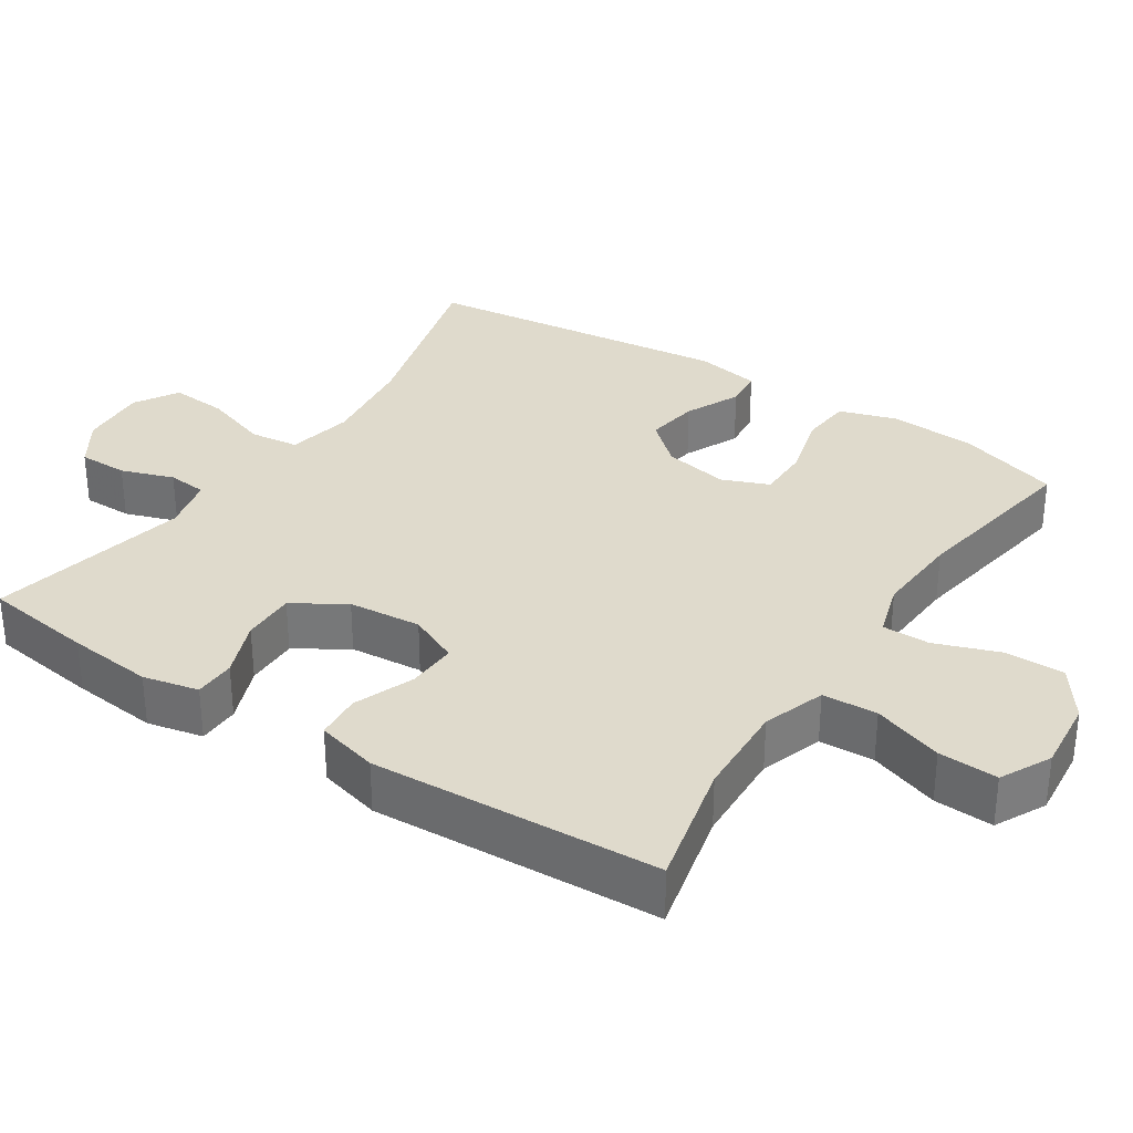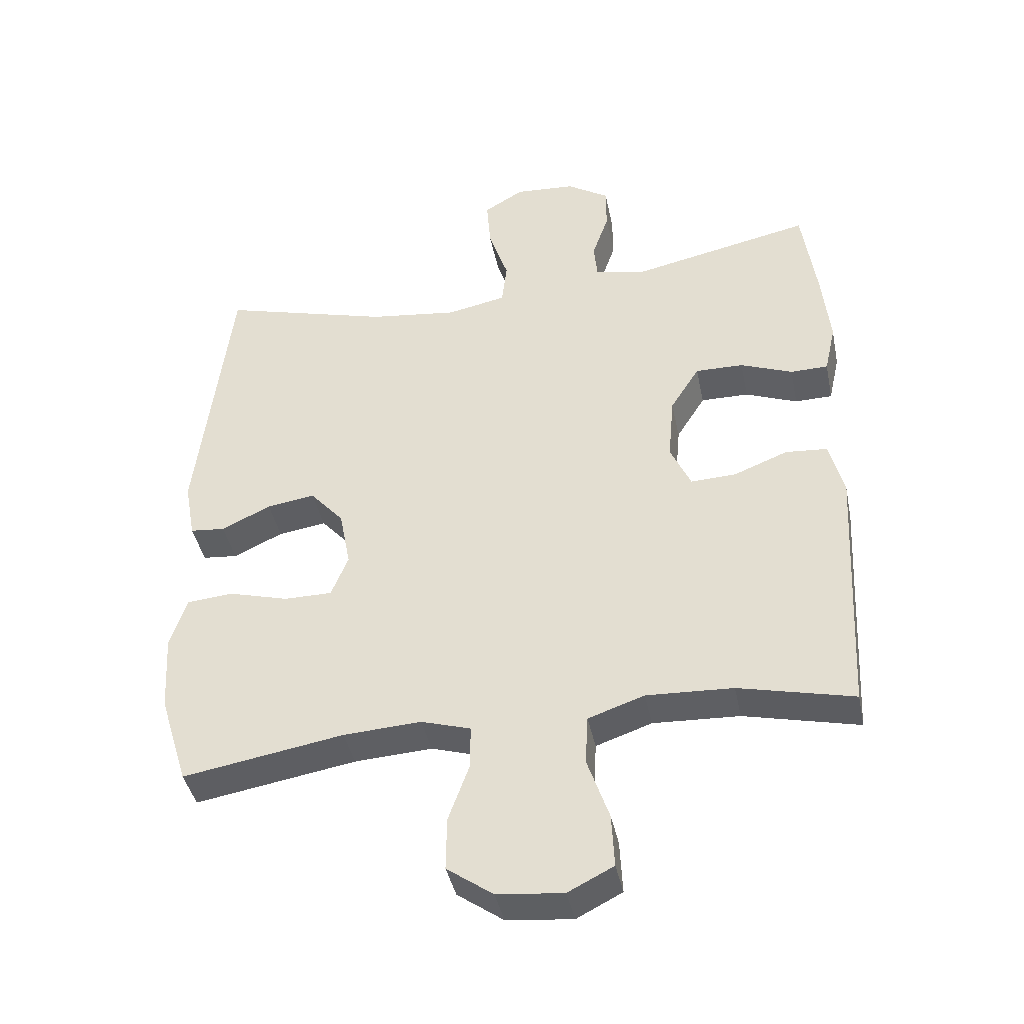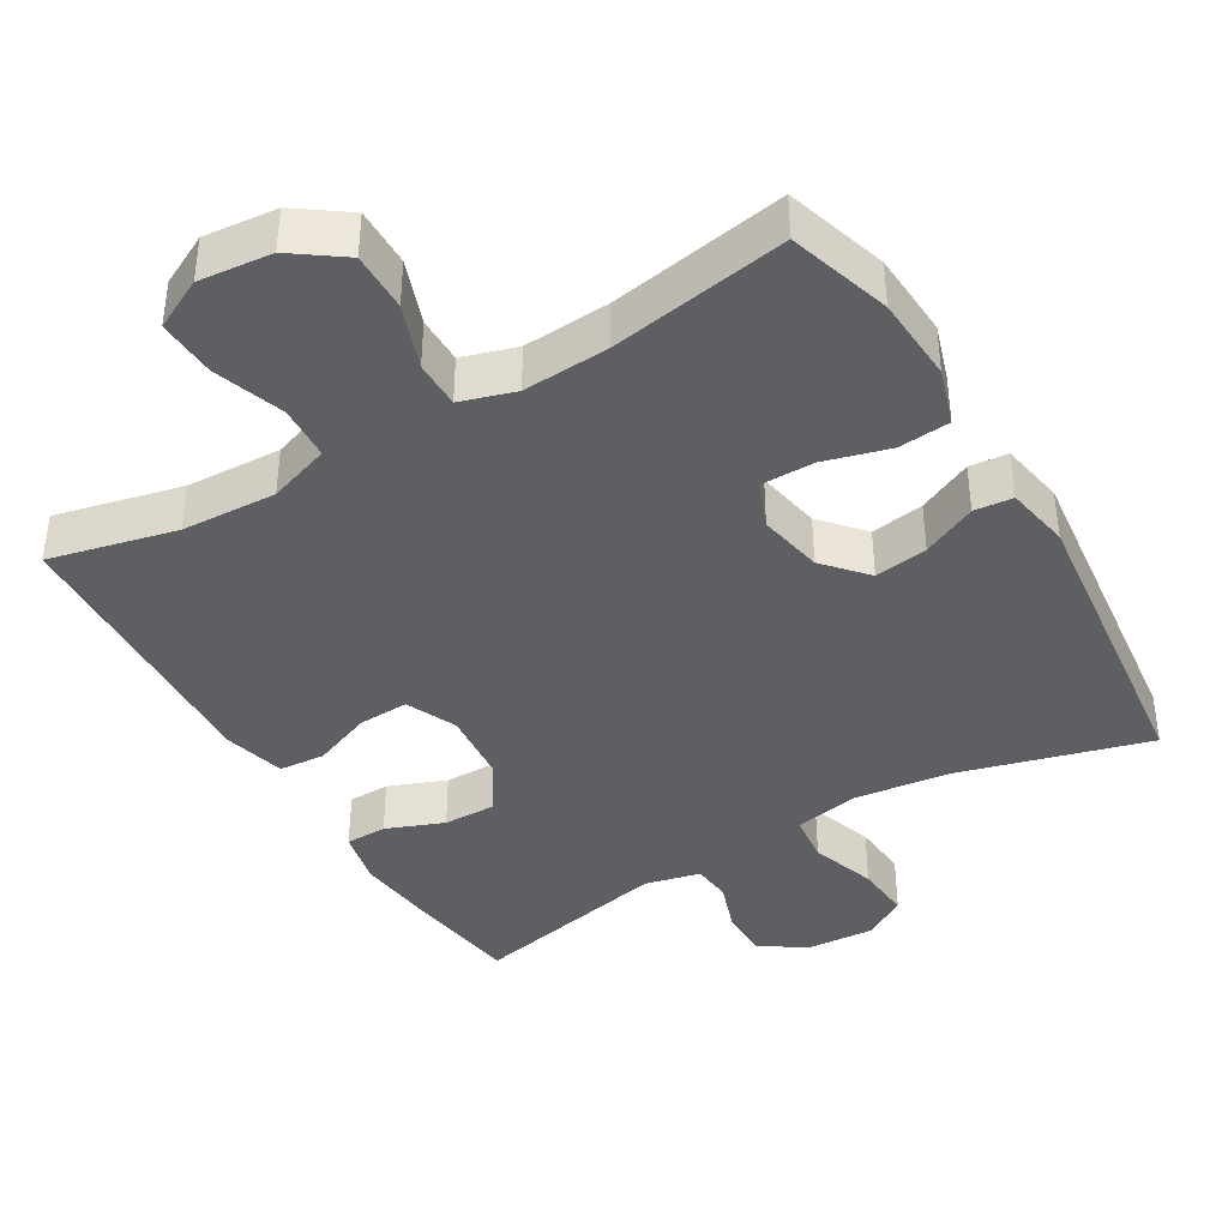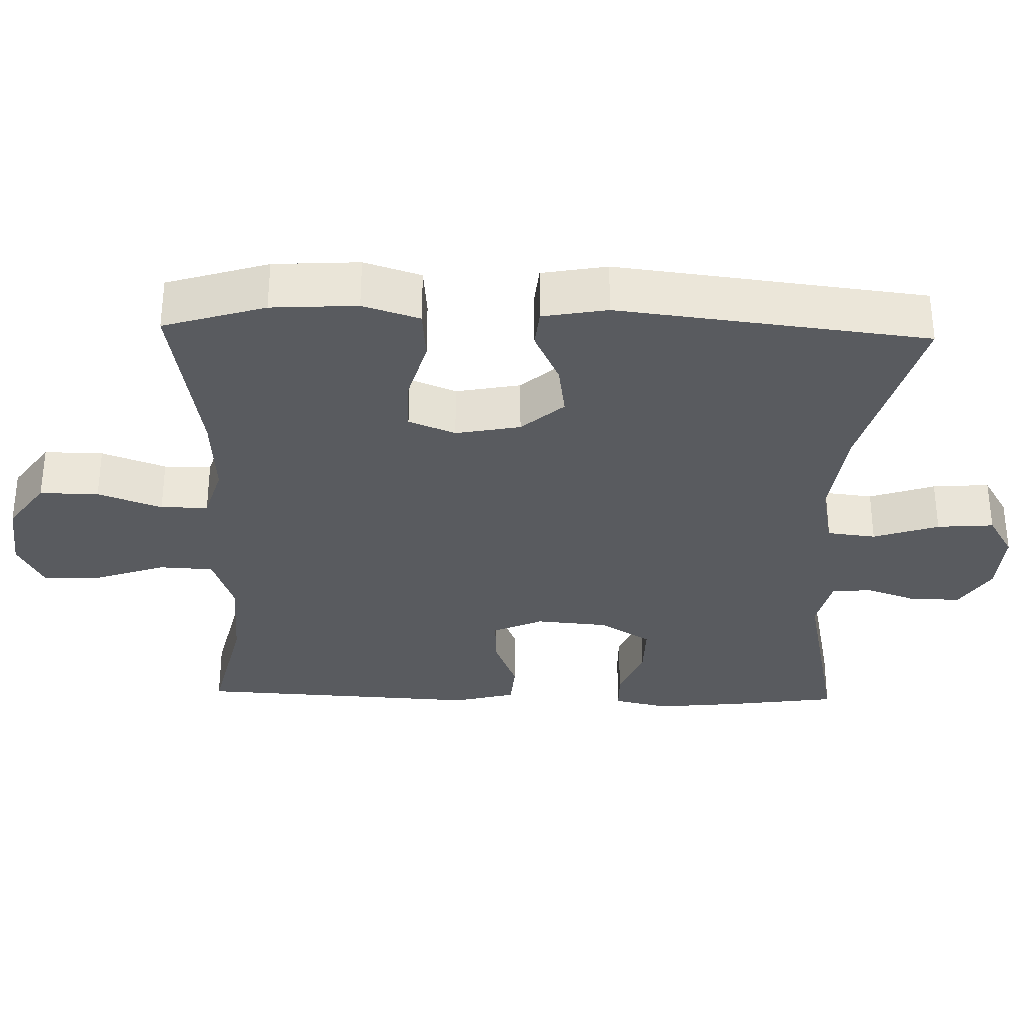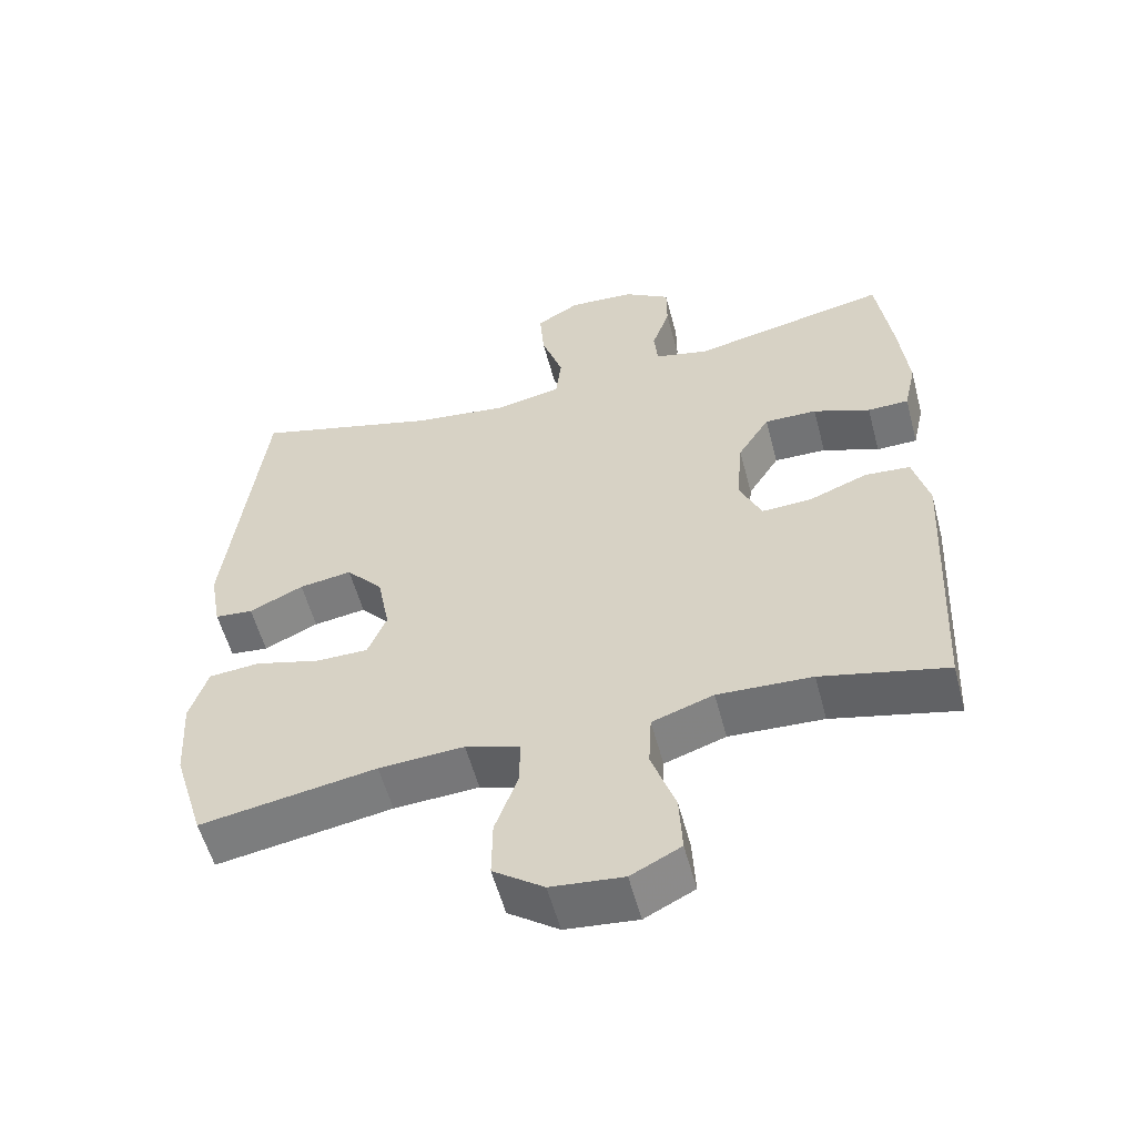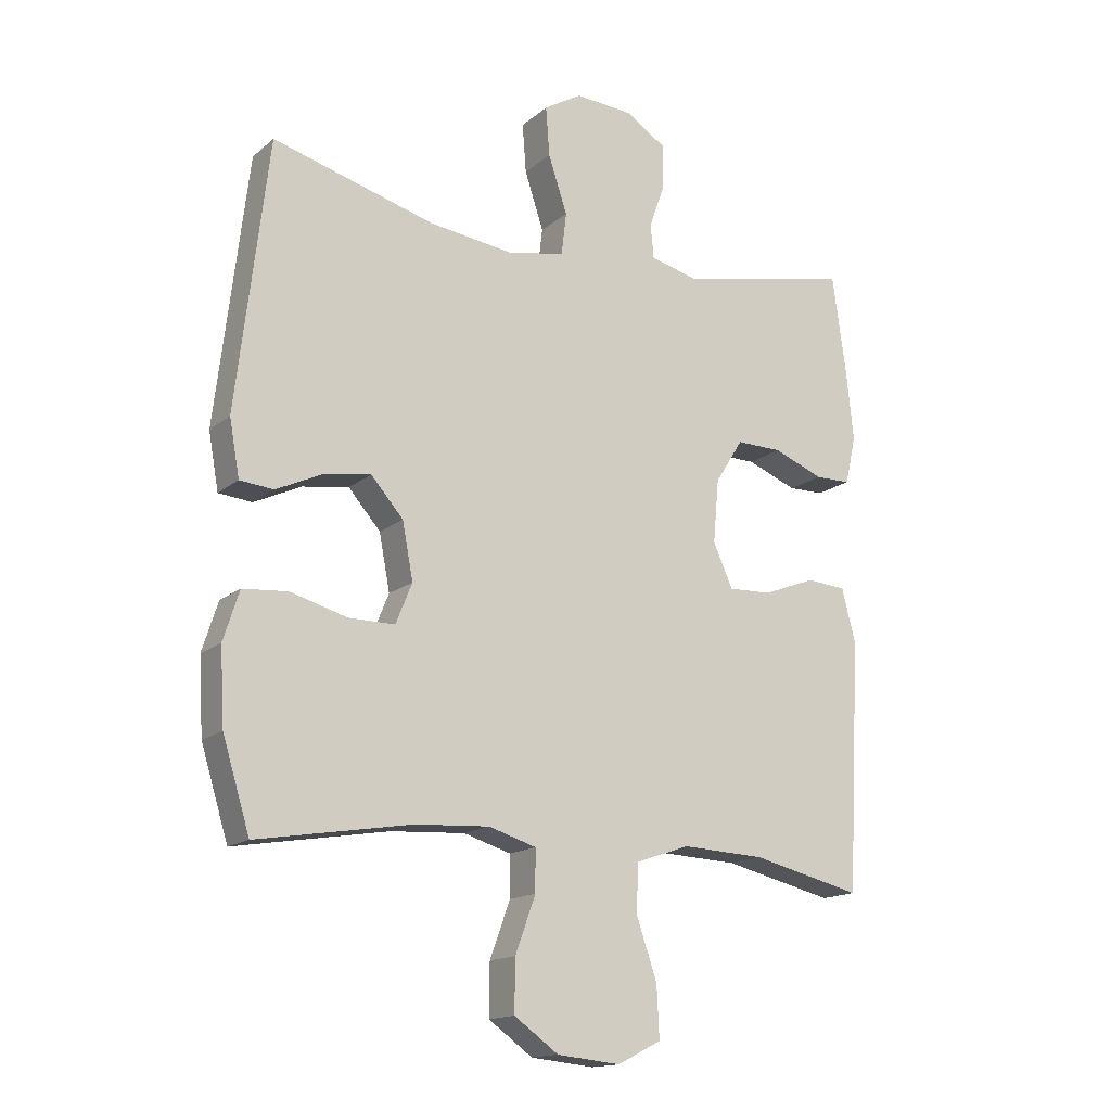
<metadata>
{"format":"obj","ext":"obj","renderer":"f3d","projection":"perspective","resolution":1024,"background":"white","views":[{"elev":32.5,"azim":123.3,"up":"+Y"},{"elev":-41.2,"azim":11.5,"up":"+Z"},{"elev":-40.0,"azim":-149.3,"up":"+Y"},{"elev":-32.2,"azim":-91.6,"up":"+Y"},{"elev":-56.1,"azim":14.8,"up":"+Z"},{"elev":-15.6,"azim":-31.6,"up":"+Z"}]}
</metadata>
<code>
v 0.5 0.07 0.5
v 0.521 0.07 0.349
v 0.533 0.07 0.232
v 0.516 0.07 0.156
v 0.459 0.07 0.155
v 0.38 0.07 0.186
v 0.307 0.07 0.187
v 0.263 0.07 0.117
v 0.254 0.07 0.017
v 0.285 0.07 -0.052
v 0.354 0.07 -0.049
v 0.436 0.07 -0.017
v 0.499 0.07 -0.022
v 0.521 0.07 -0.107
v 0.514 0.07 -0.236
v 0.5 0.07 -0.5
v 0.326 0.07 -0.459
v 0.195 0.07 -0.453
v 0.11 0.07 -0.482
v 0.106 0.07 -0.557
v 0.139 0.07 -0.653
v 0.143 0.07 -0.734
v 0.074 0.07 -0.769
v -0.026 0.07 -0.759
v -0.096 0.07 -0.709
v -0.095 0.07 -0.628
v -0.063 0.07 -0.54
v -0.063 0.07 -0.475
v -0.138 0.07 -0.452
v -0.256 0.07 -0.459
v -0.5 0.07 -0.5
v -0.543 0.07 -0.36
v -0.55 0.07 -0.242
v -0.525 0.07 -0.164
v -0.454 0.07 -0.158
v -0.364 0.07 -0.183
v -0.291 0.07 -0.183
v -0.265 0.07 -0.119
v -0.282 0.07 -0.03
v -0.333 0.07 0.028
v -0.406 0.07 0.017
v -0.481 0.07 -0.018
v -0.534 0.07 -0.013
v -0.55 0.07 0.076
v -0.5 0.07 0.5
v -0.243 0.07 0.429
v -0.109 0.07 0.412
v -0.019 0.07 0.43
v -0.011 0.07 0.497
v -0.041 0.07 0.587
v -0.047 0.07 0.665
v 0.013 0.07 0.701
v 0.105 0.07 0.695
v 0.169 0.07 0.654
v 0.169 0.07 0.586
v 0.144 0.07 0.514
v 0.149 0.07 0.46
v 0.225 0.07 0.442
v 0.5 0 0.5
v 0.521 0 0.349
v 0.533 0 0.232
v 0.516 0 0.156
v 0.459 0 0.155
v 0.38 0 0.186
v 0.307 0 0.187
v 0.263 0 0.117
v 0.254 0 0.017
v 0.285 0 -0.052
v 0.354 0 -0.049
v 0.436 0 -0.017
v 0.499 0 -0.022
v 0.521 0 -0.107
v 0.514 0 -0.236
v 0.5 0 -0.5
v 0.326 0 -0.459
v 0.195 0 -0.453
v 0.11 0 -0.482
v 0.106 0 -0.557
v 0.139 0 -0.653
v 0.143 0 -0.734
v 0.074 0 -0.769
v -0.026 0 -0.759
v -0.096 0 -0.709
v -0.095 0 -0.628
v -0.063 0 -0.54
v -0.063 0 -0.475
v -0.138 0 -0.452
v -0.256 0 -0.459
v -0.5 0 -0.5
v -0.543 0 -0.36
v -0.55 0 -0.242
v -0.525 0 -0.164
v -0.454 0 -0.158
v -0.364 0 -0.183
v -0.291 0 -0.183
v -0.265 0 -0.119
v -0.282 0 -0.03
v -0.333 0 0.028
v -0.406 0 0.017
v -0.481 0 -0.018
v -0.534 0 -0.013
v -0.55 0 0.076
v -0.5 0 0.5
v -0.243 0 0.429
v -0.109 0 0.412
v -0.019 0 0.43
v -0.011 0 0.497
v -0.041 0 0.587
v -0.047 0 0.665
v 0.013 0 0.701
v 0.105 0 0.695
v 0.169 0 0.654
v 0.169 0 0.586
v 0.144 0 0.514
v 0.149 0 0.46
v 0.225 0 0.442
f 53 54 55 56
f 53 56 57
f 52 53 57
f 49 50 51 52
f 49 52 57
f 48 49 57 58
f 43 44 45 46
f 41 42 43 46
f 40 41 46 47
f 39 40 47 48
f 33 34 35 36
f 33 36 37
f 30 31 32 33
f 29 30 33 37
f 28 29 37 38
f 24 25 26 27
f 24 27 28
f 23 24 28
f 20 21 22 23
f 19 20 23 28
f 18 19 28 38
f 15 16 17
f 11 12 13 14
f 10 11 14 15
f 3 4 5 6
f 3 6 7
f 58 1 2 3
f 58 3 7
f 48 58 7 8
f 39 48 8 9
f 38 39 9 10
f 17 18 38
f 10 15 17 38
f 114 113 112 111
f 115 114 111
f 115 111 110
f 110 109 108 107
f 115 110 107
f 116 115 107 106
f 104 103 102 101
f 104 101 100 99
f 105 104 99 98
f 106 105 98 97
f 94 93 92 91
f 95 94 91
f 91 90 89 88
f 95 91 88 87
f 96 95 87 86
f 85 84 83 82
f 86 85 82
f 86 82 81
f 81 80 79 78
f 86 81 78 77
f 96 86 77 76
f 75 74 73
f 72 71 70 69
f 73 72 69 68
f 64 63 62 61
f 65 64 61
f 61 60 59 116
f 65 61 116
f 66 65 116 106
f 67 66 106 97
f 68 67 97 96
f 96 76 75
f 96 75 73 68
f 1 59 60 2
f 2 60 61 3
f 3 61 62 4
f 4 62 63 5
f 5 63 64 6
f 6 64 65 7
f 7 65 66 8
f 8 66 67 9
f 9 67 68 10
f 10 68 69 11
f 11 69 70 12
f 12 70 71 13
f 13 71 72 14
f 14 72 73 15
f 15 73 74 16
f 16 74 75 17
f 17 75 76 18
f 18 76 77 19
f 19 77 78 20
f 20 78 79 21
f 21 79 80 22
f 22 80 81 23
f 23 81 82 24
f 24 82 83 25
f 25 83 84 26
f 26 84 85 27
f 27 85 86 28
f 28 86 87 29
f 29 87 88 30
f 30 88 89 31
f 31 89 90 32
f 32 90 91 33
f 33 91 92 34
f 34 92 93 35
f 35 93 94 36
f 36 94 95 37
f 37 95 96 38
f 38 96 97 39
f 39 97 98 40
f 40 98 99 41
f 41 99 100 42
f 42 100 101 43
f 43 101 102 44
f 44 102 103 45
f 45 103 104 46
f 46 104 105 47
f 47 105 106 48
f 48 106 107 49
f 49 107 108 50
f 50 108 109 51
f 51 109 110 52
f 52 110 111 53
f 53 111 112 54
f 54 112 113 55
f 55 113 114 56
f 56 114 115 57
f 57 115 116 58
f 58 116 59 1

</code>
